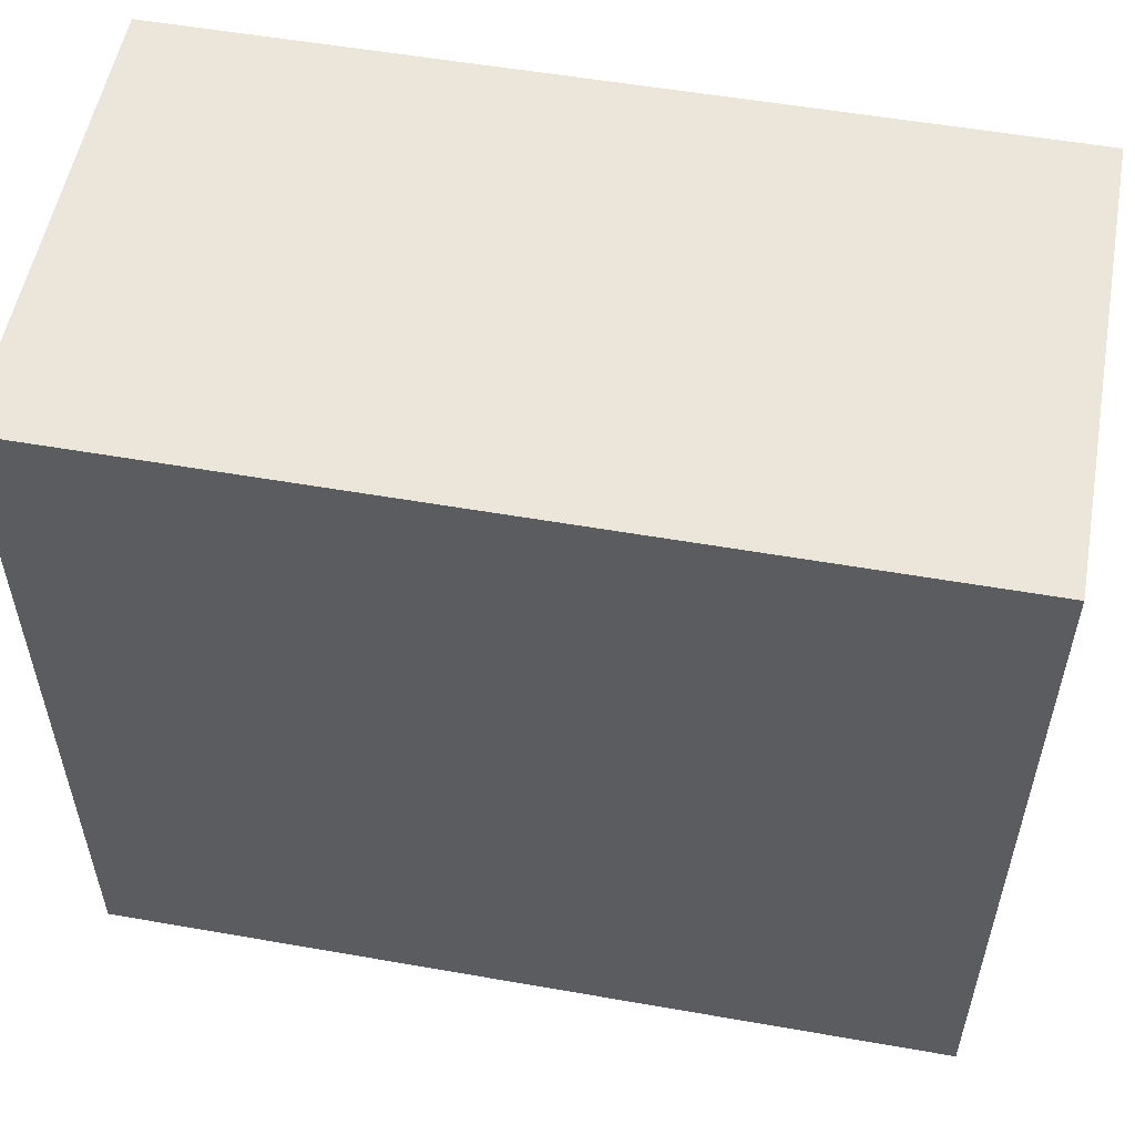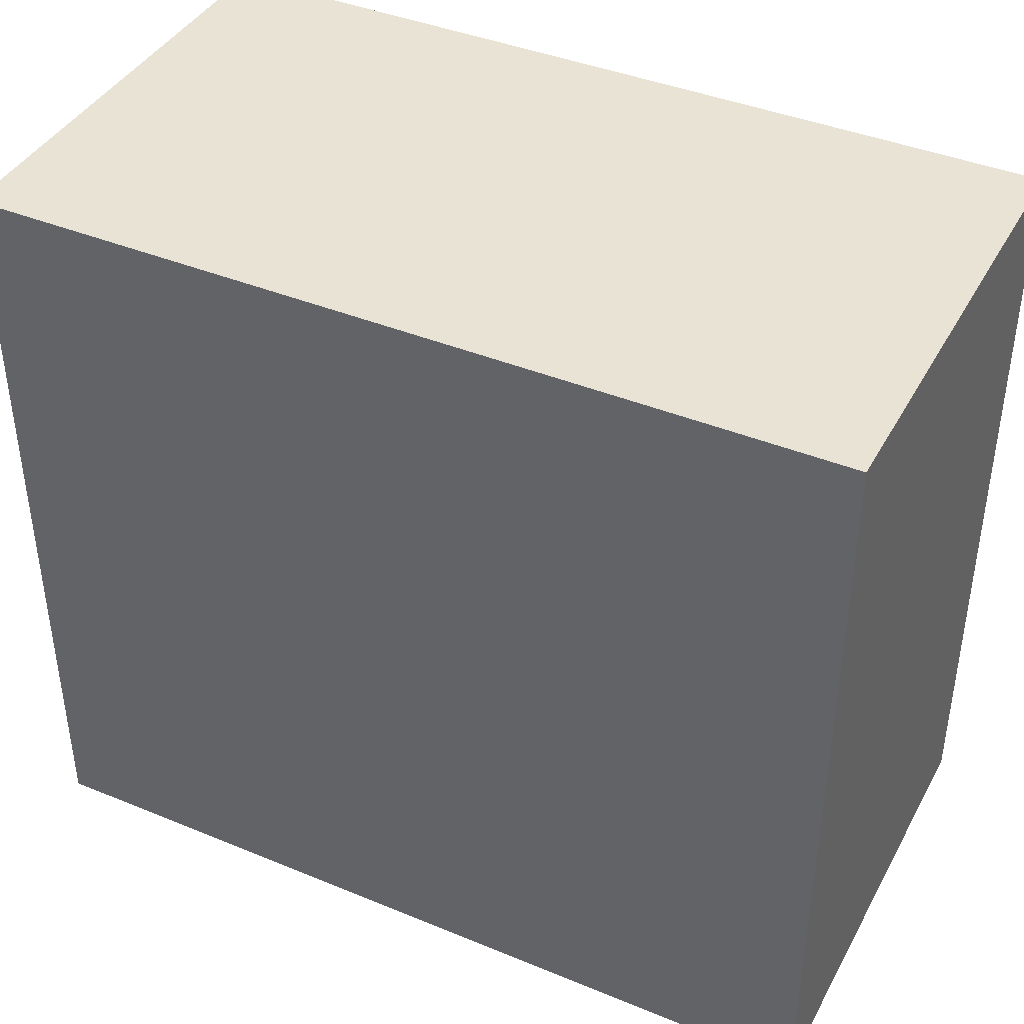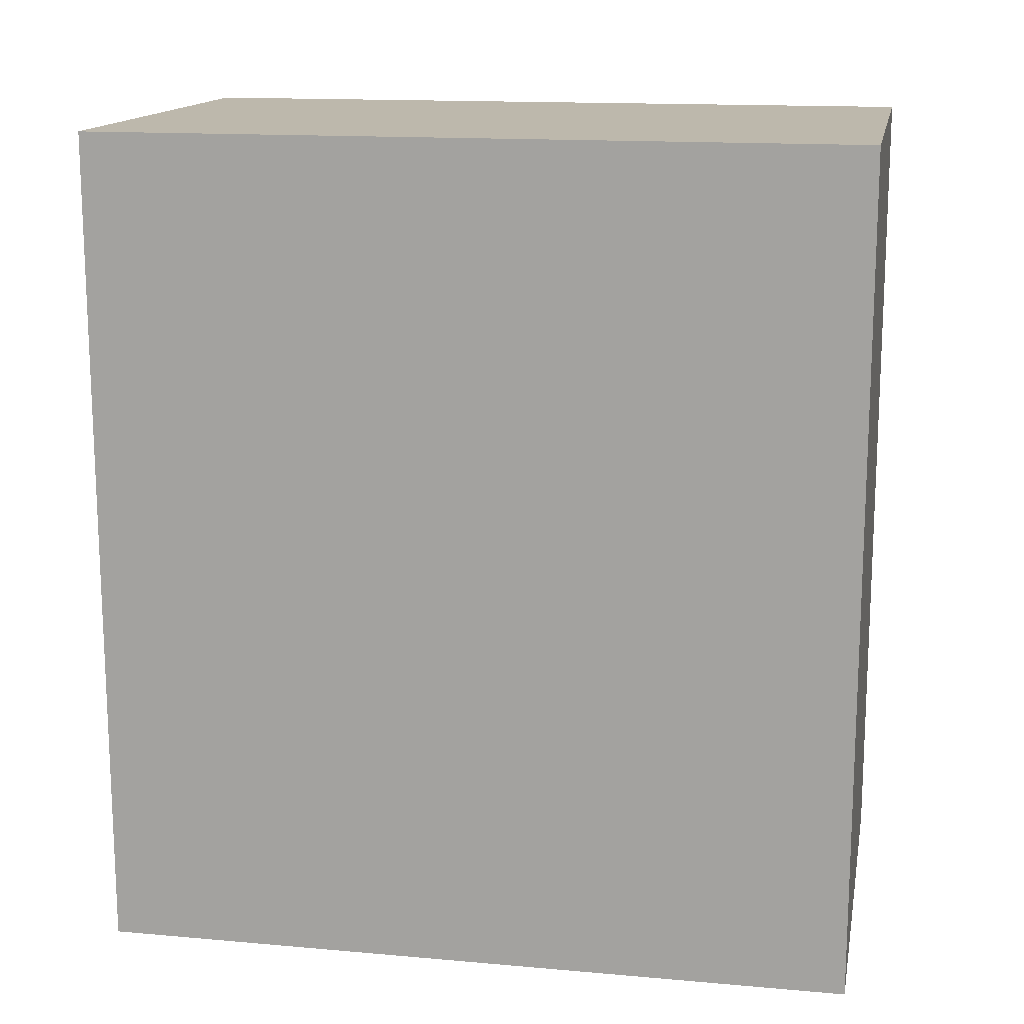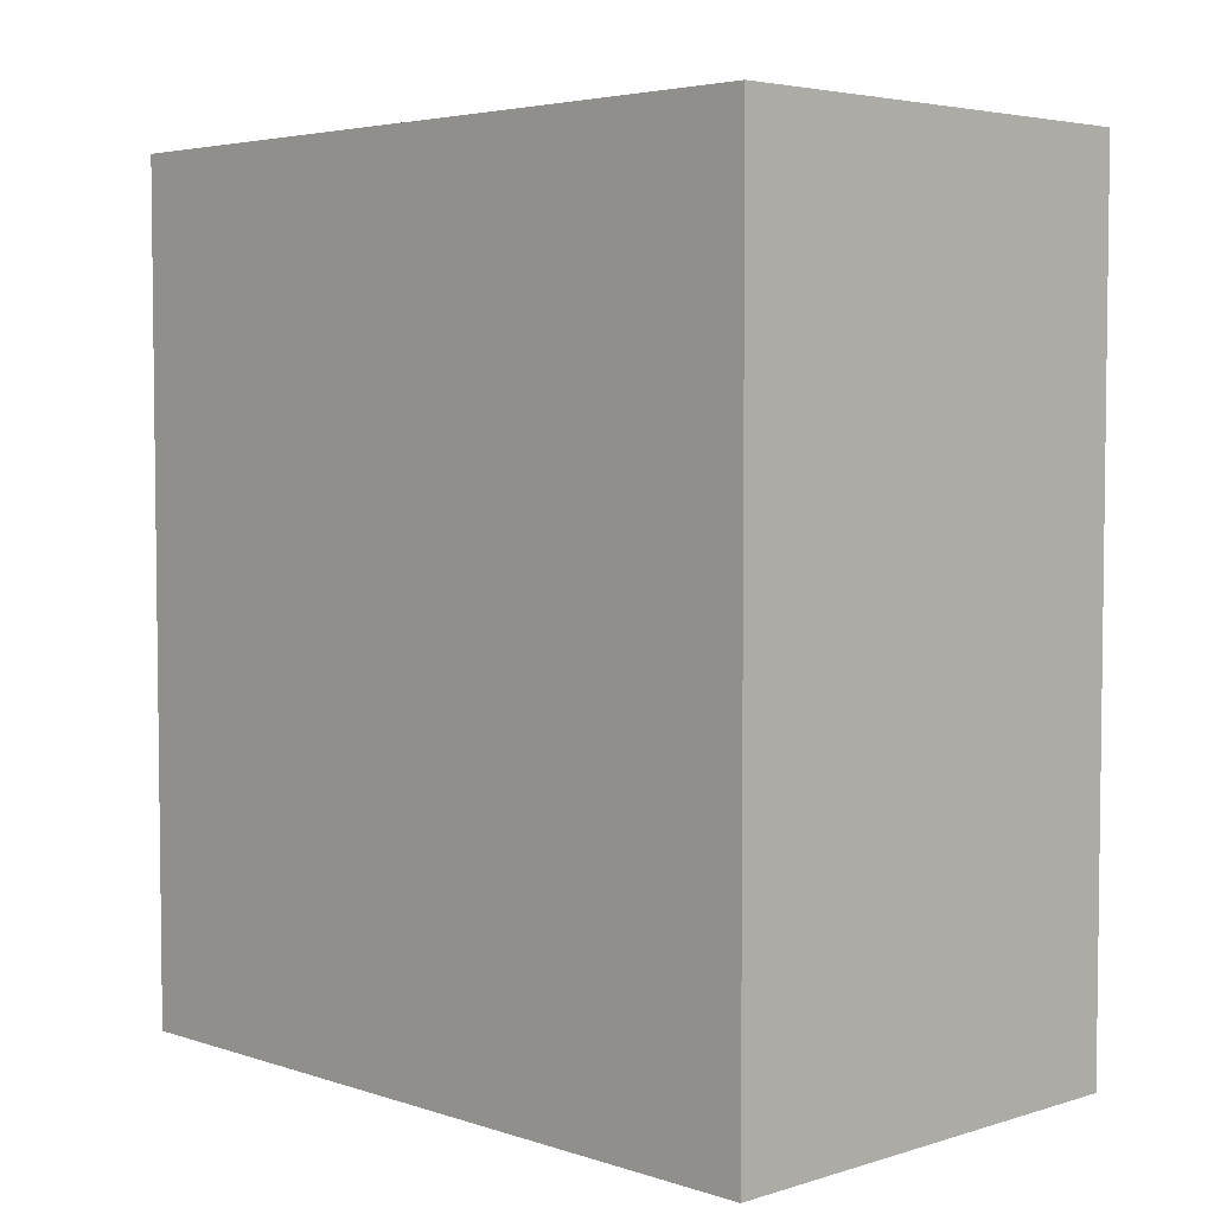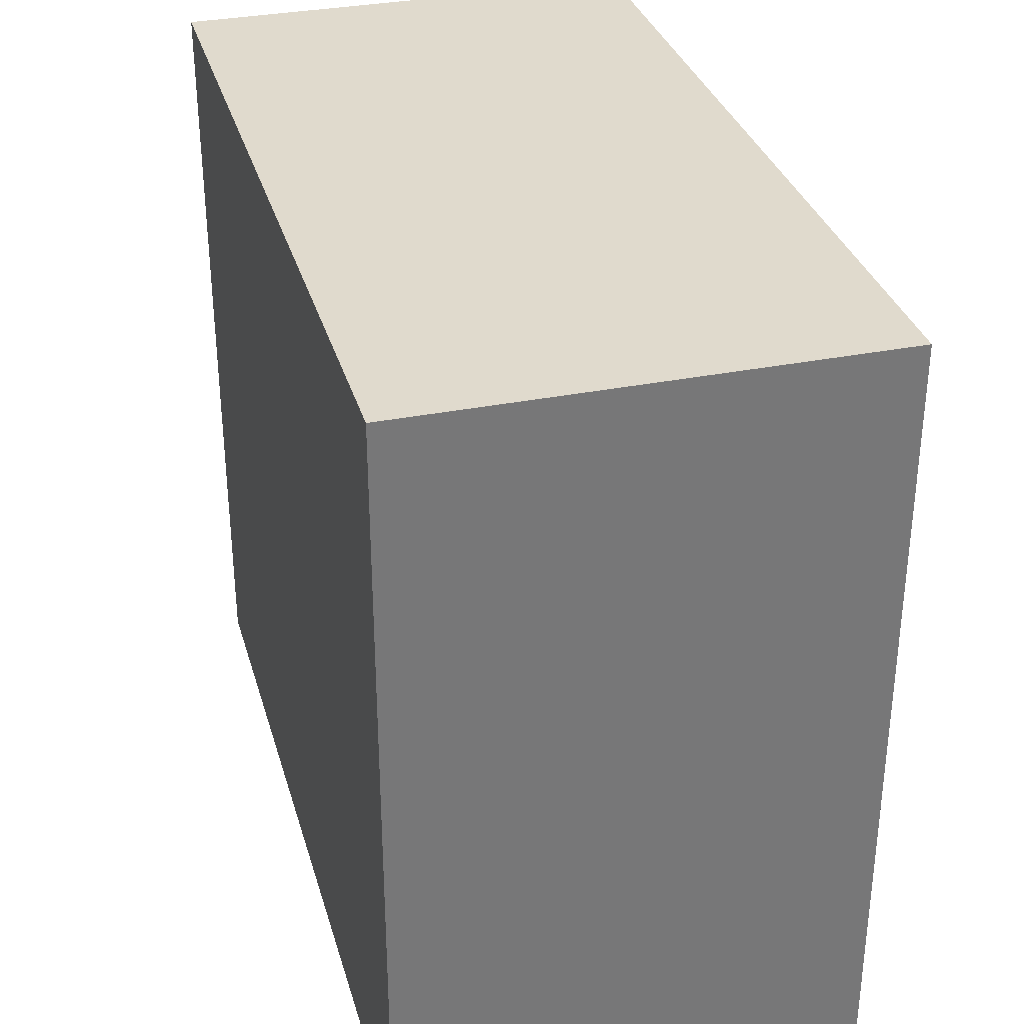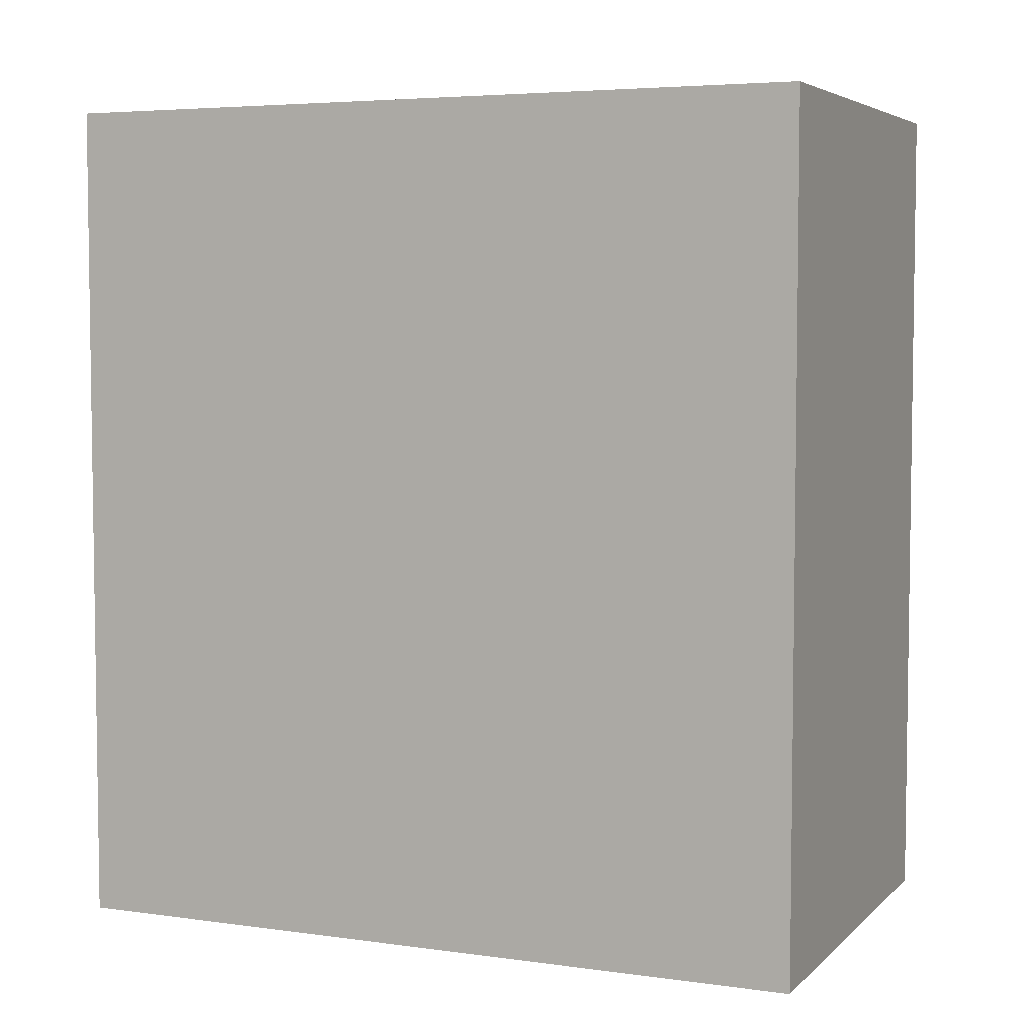
<metadata>
{"format":"obj","ext":"obj","renderer":"f3d","projection":"perspective","resolution":1024,"background":"white","views":[{"elev":54.5,"azim":100.5,"up":"+Y"},{"elev":41.0,"azim":-63.4,"up":"+Y"},{"elev":14.8,"azim":100.8,"up":"+Z"},{"elev":4.3,"azim":-44.1,"up":"+Z"},{"elev":33.0,"azim":164.6,"up":"+Y"},{"elev":4.9,"azim":-66.5,"up":"+Z"}]}
</metadata>
<code>
g default
v -6.9 1 2.95
v -6.6 1 2.95
v -6.9 1.5 2.95
v -6.6 1.5 2.95
v -6.9 1.5 2.4
v -6.6 1.5 2.4
v -6.9 1 2.4
v -6.6 1 2.4
g PropZoo:pCube83
f 1 2 4 3
f 3 4 6 5
f 5 6 8 7
f 7 8 2 1
f 2 8 6 4
f 7 1 3 5

</code>
